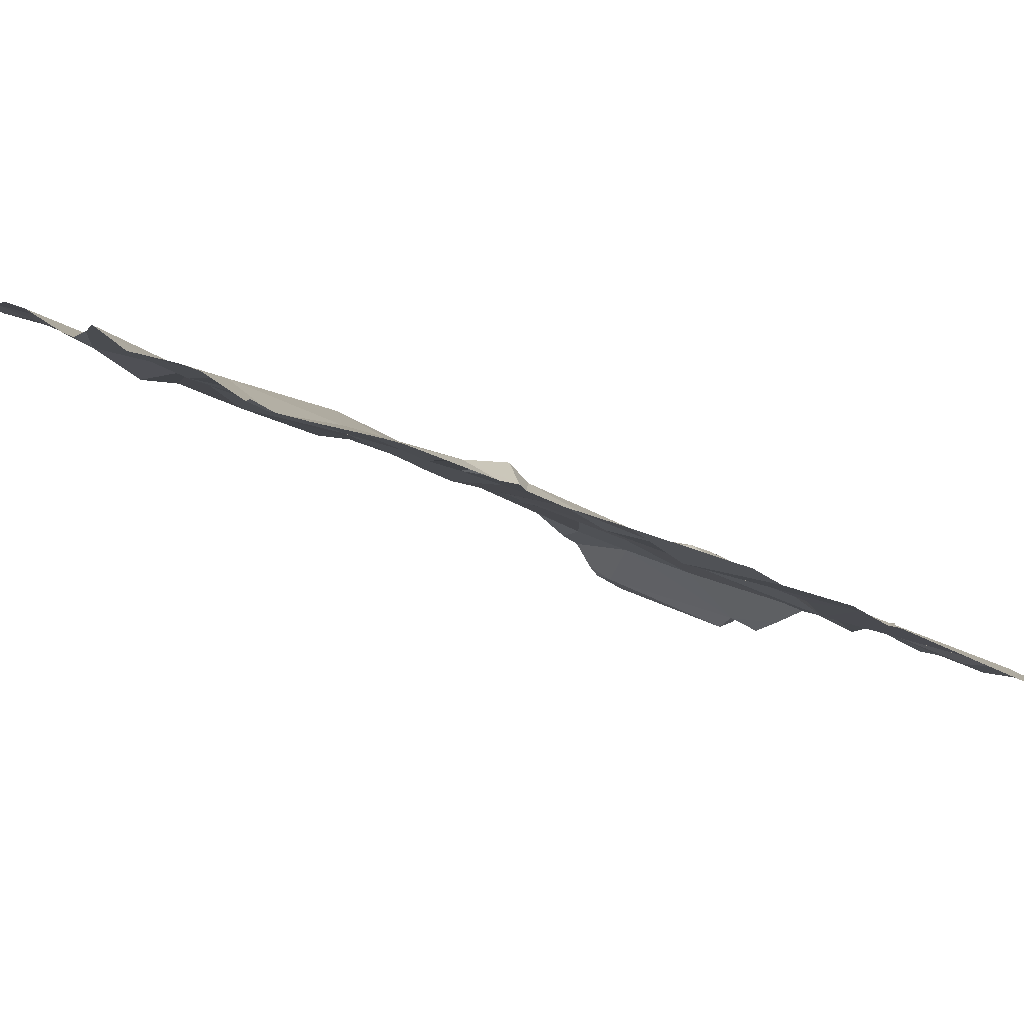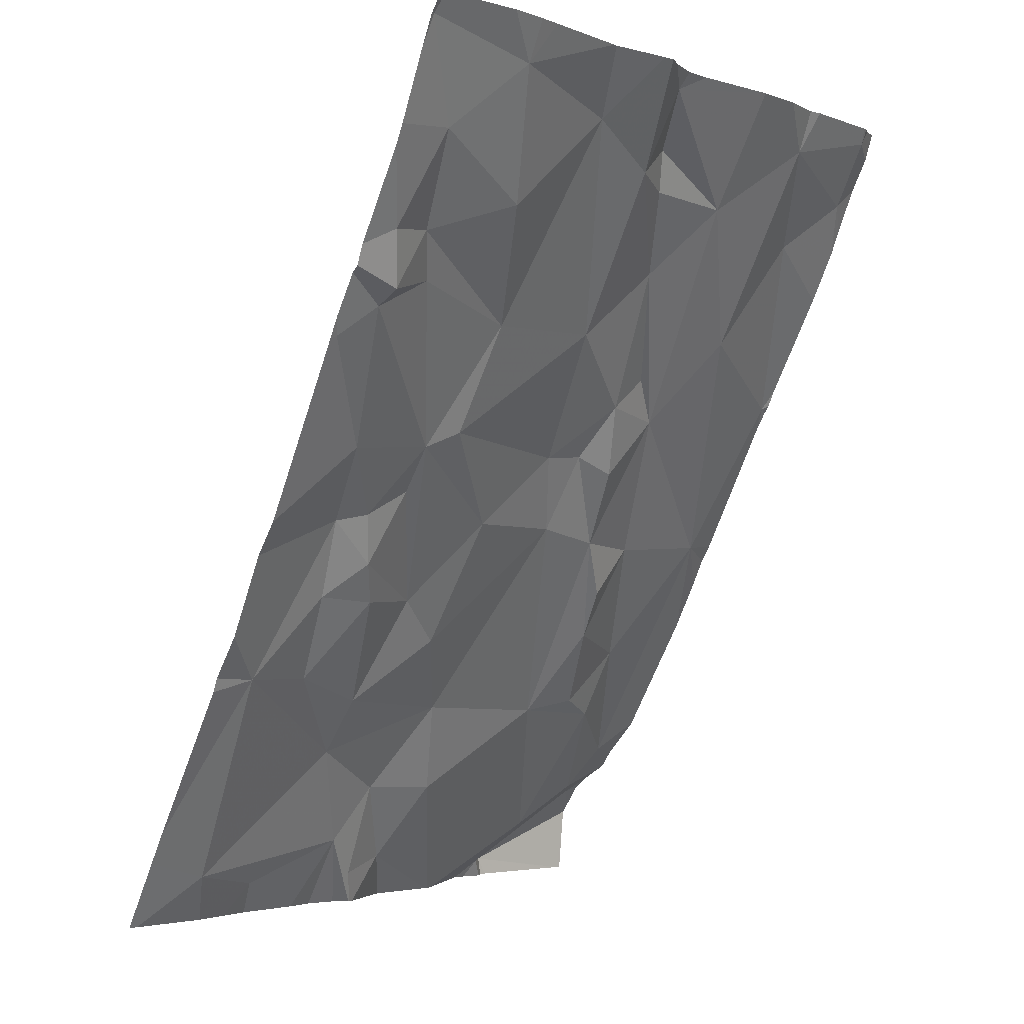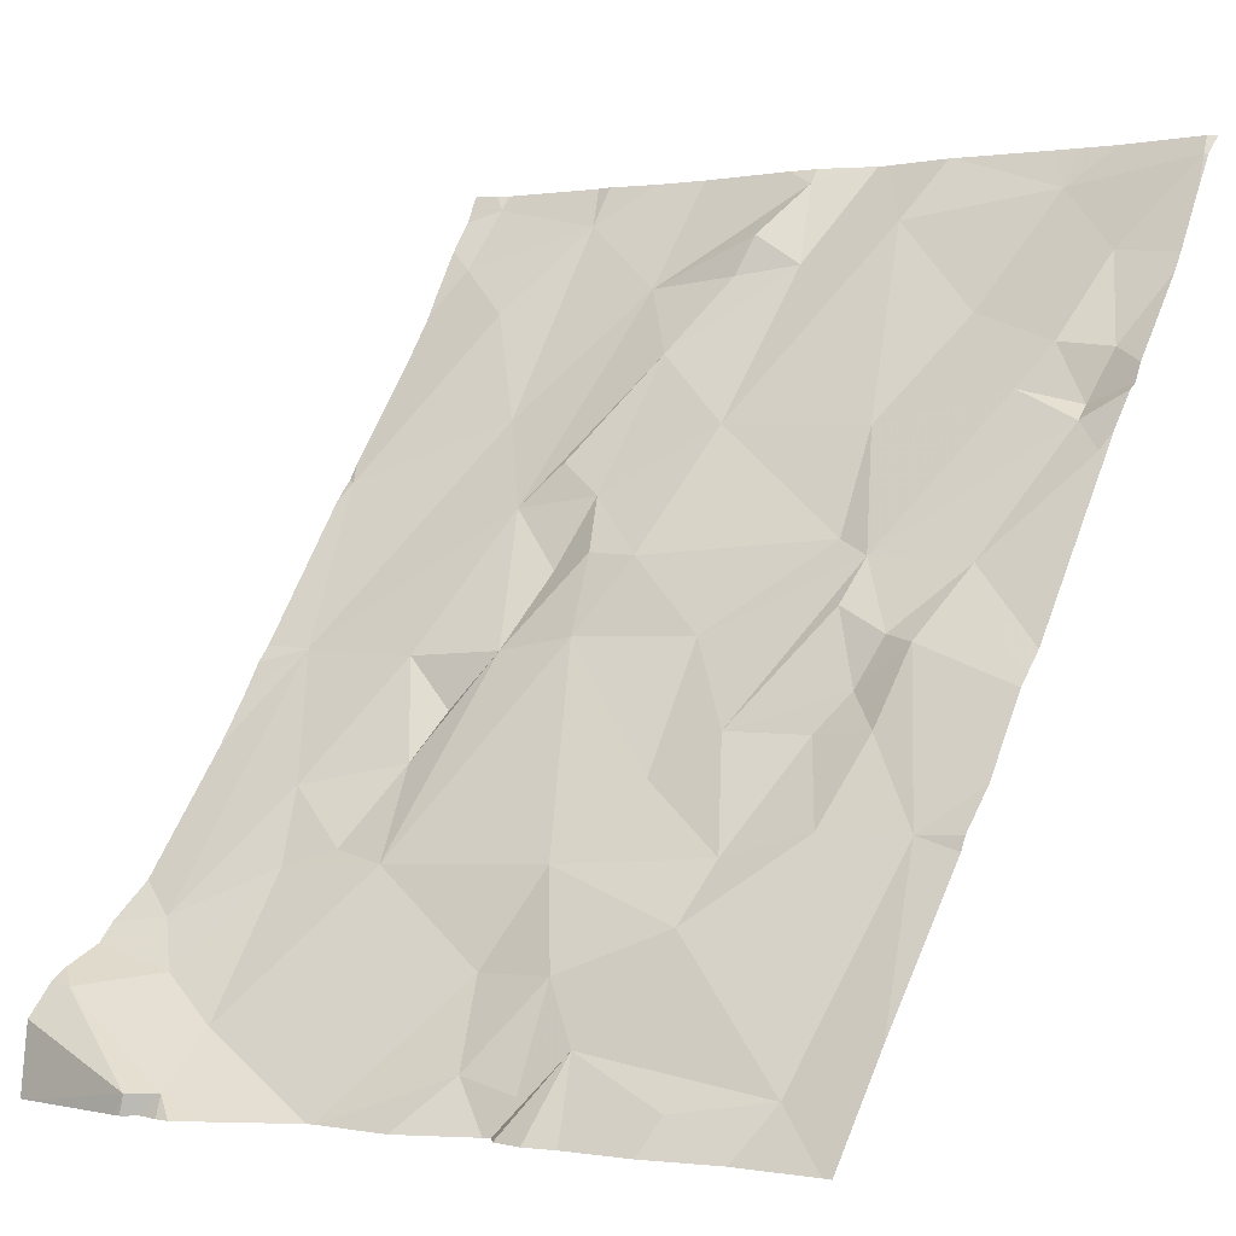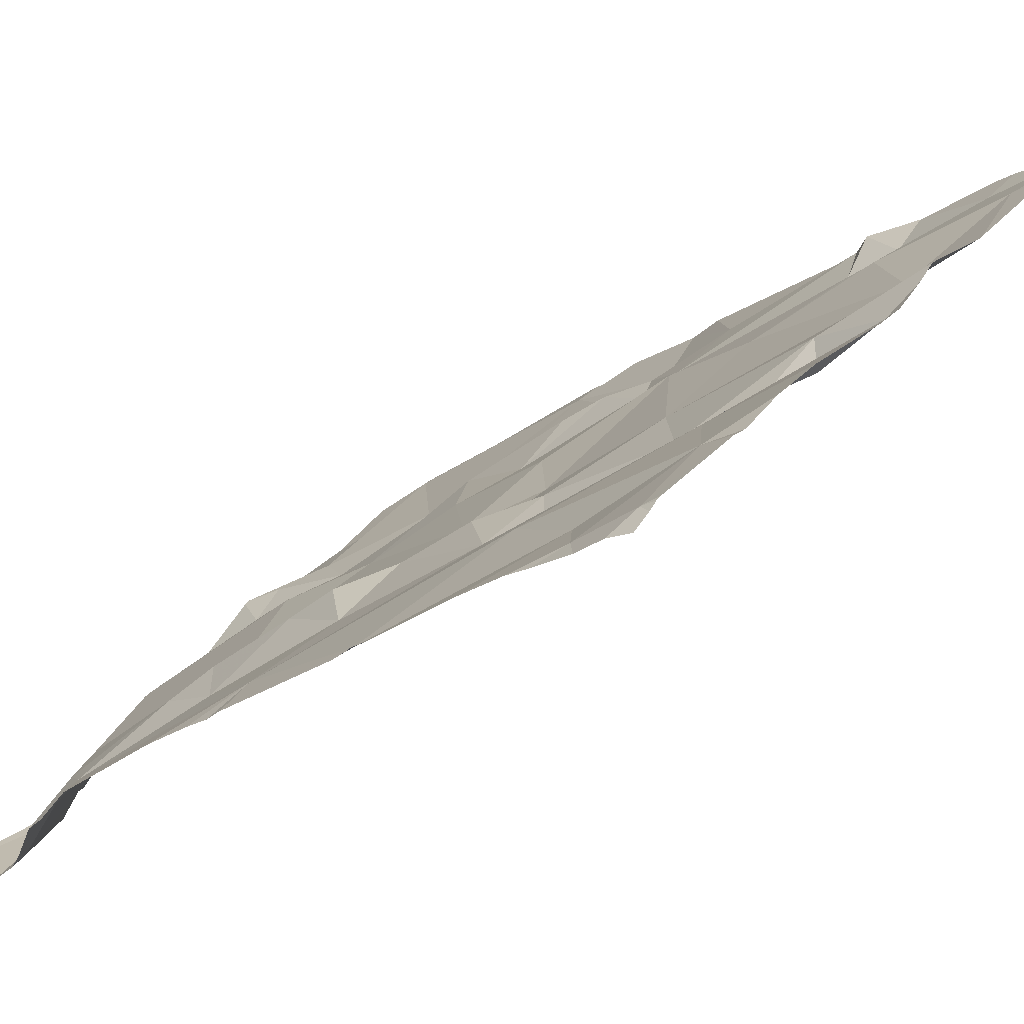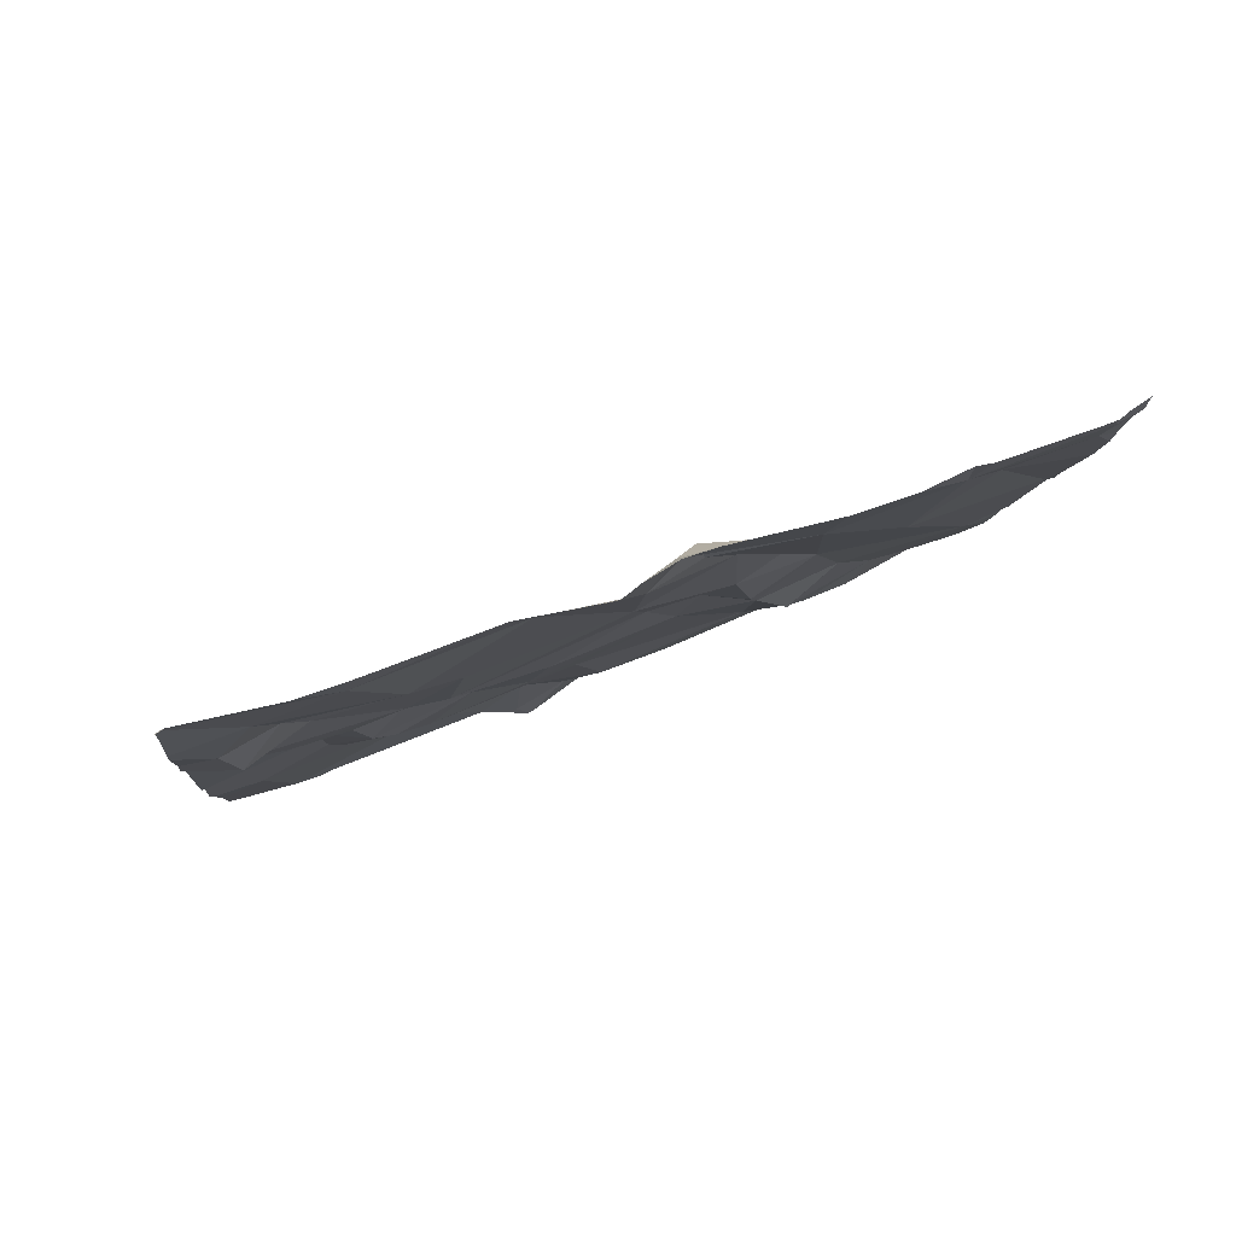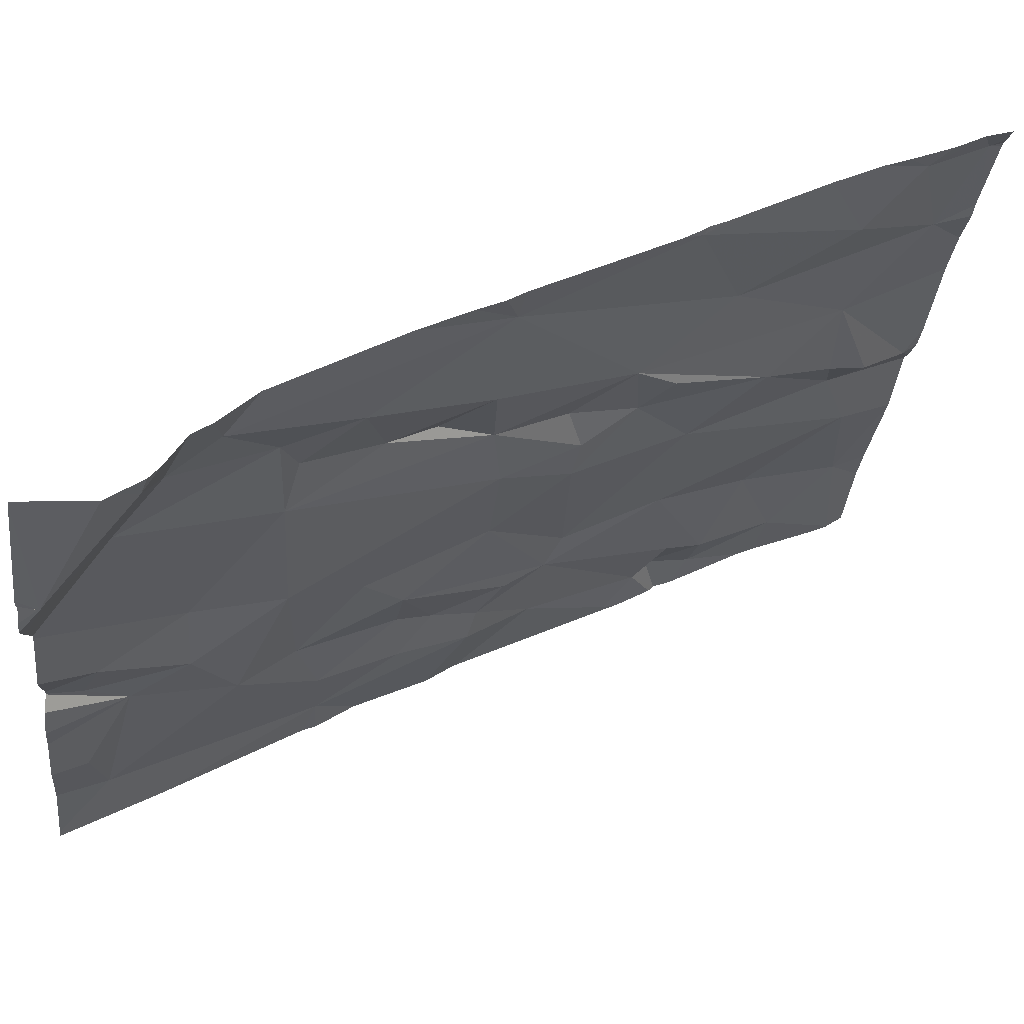
<metadata>
{"format":"obj","ext":"obj","renderer":"f3d","projection":"perspective","resolution":1024,"background":"white","views":[{"elev":27.4,"azim":-118.8,"up":"+Z"},{"elev":-2.8,"azim":-39.0,"up":"+Y"},{"elev":0.1,"azim":-134.9,"up":"+Y"},{"elev":18.6,"azim":129.2,"up":"+Z"},{"elev":52.9,"azim":-8.6,"up":"+Y"},{"elev":-42.3,"azim":84.1,"up":"+Z"}]}
</metadata>
<code>
v -143.3 283.2 505.2
v -143.5 283.2 505.2
v -143.4 283.2 505.2
v -142.6 283.2 505
v -142.5 283.2 505
v -143 283.2 505.1
v -143 283.2 505.1
v -142.7 282.2 504.3
v -142.7 283.2 505
v -142.7 283.2 505
v -142.6 283.2 505
v -142.6 283.2 505
v -143 283.2 505.2
v -143.1 283.2 505.1
v -143.2 283.2 505.2
v -142.9 283.2 505.1
v -143 283.2 505.1
v -142.8 283.2 505.1
v -143.1 283.2 505.2
v -142.7 283.2 505
v -143.2 283.2 505.2
v -143 283.1 505.1
v -142.8 283.2 505.1
v -143.3 283.2 505.2
v -143.5 283.2 505.2
v -143.4 282.8 504.9
v -143.3 282.7 504.9
v -142.5 282.3 504.4
v -142.5 282.5 504.6
v -142.5 282.6 504.6
v -143.4 283 505.1
v -143.4 282.9 505.1
v -143.4 283 505.1
v -143.3 282.6 504.8
v -143.2 282.6 504.8
v -143.2 282.4 504.7
v -142.5 282.3 504.4
v -143.4 282.2 504.6
v -143.4 282.5 504.8
v -142.5 282.9 504.8
v -143.1 282.2 504.6
v -143.3 282.2 504.6
v -143.4 283.1 505.2
v -143.2 283 505.1
v -143.3 282.9 505
v -143.4 282.9 505.1
v -142.5 282.7 504.7
v -142.5 282.8 504.8
v -143.2 282.8 504.9
v -143.5 282.9 505
v -143.2 282.8 504.9
v -143.2 282.9 505
v -143.3 282.6 504.8
v -143.3 283.2 505.2
v -143.3 282.5 504.7
v -143.3 282.6 504.8
v -142.5 283.2 505
v -142.5 283.2 505
v -143.2 282.4 504.6
v -142.5 282.9 504.8
v -143.3 282.7 504.9
v -143.2 282.7 504.9
v -142.7 282.2 504.3
v -142.7 282.2 504.3
v -142.5 282.2 504.3
v -142.8 282.8 504.8
v -142.8 282.9 504.8
v -142.9 283 504.9
v -142.8 283.1 505
v -142.9 282.8 504.9
v -143 282.9 504.9
v -143 282.2 504.4
v -142.5 282.9 504.8
v -143.1 282.2 504.5
v -142.6 282.7 504.7
v -142.7 282.4 504.6
v -142.8 282.5 504.7
v -142.7 282.5 504.6
v -142.9 282.7 504.8
v -142.8 282.7 504.7
v -143 282.8 504.8
v -142.9 282.8 504.8
v -142.9 282.7 504.8
v -143.1 282.3 504.6
v -143 282.4 504.6
v -142.6 282.4 504.5
v -143.4 282.2 504.6
v -142.6 282.3 504.4
v -142.8 282.4 504.6
v -142.7 282.4 504.5
v -143 282.2 504.5
v -143.1 282.2 504.5
v -143.1 282.2 504.5
v -143.2 282.2 504.5
v -143.1 282.2 504.5
v -142.5 282.2 504.3
v -142.7 282.2 504.3
v -142.7 282.2 504.3
v -142.7 282.2 504.3
v -143 283.1 505
v -142.7 282.9 504.9
v -142.6 283.1 504.9
v -142.9 283.1 505
v -142.5 283.1 504.9
v -143.1 282.5 504.7
v -143.1 282.7 504.8
v -143 282.3 504.6
v -142.7 282.2 504.4
v -142.7 282.6 504.7
v -142.5 282.3 504.4
v -143.3 282.2 504.5
v -143.3 282.2 504.5
v -142.8 282.6 504.7
v -143.5 283.2 505.2
v -143.5 283.2 505.2
v -143.5 282.6 504.9
v -143.5 282.7 504.9
v -143.5 283.2 505.2
v -143.5 282.5 504.8
v -143.5 282.9 505.1
v -143.5 283 505.1
v -143.5 283.1 505.2
v -143.5 283.1 505.2
v -143.5 283.2 505.2
v -143.5 282.9 505.1
v -143.5 282.9 505
v -143.5 282.8 505
v -143.5 282.9 505
v -143.5 282.5 504.8
v -143.5 282.5 504.8
v -143.5 282.3 504.7
v -143.5 282.2 504.6
v -142.5 283.2 505
v -142.5 283 504.9
v -142.5 283.1 504.9
v -142.5 282.9 504.8
v -142.5 283.2 505
v -142.5 283.1 504.9
v -142.5 282.3 504.3
v -142.5 282.3 504.3
v -142.5 282.4 504.5
v -142.5 282.6 504.6
v -142.5 282.3 504.4
v -142.5 282.2 504.3
v -142.9 282.2 504.4
v -142.9 282.2 504.4
v -142.9 282.2 504.4
v -143.1 282.2 504.5
v -143.1 282.2 504.5
v -142.9 282.2 504.4
v -142.8 282.2 504.4
v -142.8 282.2 504.4
v -142.8 282.2 504.3
v -143.5 282.2 504.6
v -143.5 282.2 504.6
v -142.5 282.2 504.3
f 2 25 1
f 3 1 24
f 136 73 60
f 24 1 54
f 21 1 14
f 54 1 21
f 18 20 9
f 23 69 18
f 13 22 6
f 19 14 13
f 15 14 19
f 58 4 57
f 12 4 5
f 7 6 16
f 17 6 7
f 9 20 10
f 10 20 4
f 16 6 23
f 11 4 12
f 2 1 3
f 116 26 117
f 25 2 115
f 32 31 33
f 35 34 36
f 39 27 116
f 42 41 38
f 44 43 31
f 31 43 33
f 46 45 32
f 120 33 121
f 33 43 122
f 148 41 149
f 45 46 49
f 45 31 32
f 46 32 120
f 50 46 125
f 49 51 52
f 52 45 49
f 127 50 128
f 53 34 35
f 1 25 43
f 122 25 124
f 1 43 44
f 39 55 56
f 56 34 53
f 59 38 41
f 135 104 134
f 38 39 131
f 134 102 73
f 42 38 87
f 34 55 36
f 27 39 56
f 56 53 27
f 49 61 62
f 53 61 27
f 62 61 53
f 62 53 35
f 27 61 26
f 46 26 49
f 49 26 61
f 26 46 50
f 133 5 58
f 94 42 111
f 34 56 55
f 52 44 31
f 45 52 31
f 38 59 39
f 59 55 39
f 59 36 55
f 147 108 145
f 67 66 68
f 69 20 18
f 14 22 13
f 68 70 67
f 22 71 68
f 14 44 52
f 146 107 91
f 21 14 15
f 73 75 47
f 77 76 78
f 66 79 80
f 82 81 83
f 59 84 85
f 86 88 28
f 76 89 90
f 92 91 84
f 59 41 84
f 41 92 84
f 64 98 8
f 6 100 69
f 6 69 23
f 101 73 102
f 10 4 11
f 71 70 68
f 69 100 103
f 68 103 22
f 68 66 69
f 68 69 103
f 100 6 22
f 22 103 100
f 52 71 14
f 22 14 71
f 51 71 52
f 104 102 134
f 145 89 107
f 57 104 137
f 20 104 4
f 20 101 102
f 95 41 148
f 104 20 102
f 35 105 106
f 134 73 136
f 88 86 90
f 36 59 85
f 93 41 95
f 74 92 93
f 145 107 146
f 108 89 145
f 84 91 107
f 105 85 83
f 105 35 36
f 85 84 107
f 89 85 107
f 109 75 66
f 81 82 70
f 82 83 80
f 79 82 80
f 80 109 66
f 80 83 89
f 89 77 80
f 105 83 106
f 36 85 105
f 85 89 83
f 89 108 90
f 29 86 141
f 75 78 86
f 81 71 51
f 77 78 109
f 93 92 41
f 75 109 78
f 90 86 78
f 74 91 92
f 80 113 109
f 75 73 101
f 70 71 81
f 101 66 75
f 51 49 106
f 70 79 66
f 66 67 70
f 70 82 79
f 49 62 35
f 106 49 35
f 88 90 108
f 146 91 150
f 72 91 74
f 28 110 143
f 151 108 152
f 108 98 88
f 98 97 110
f 110 88 98
f 140 97 144
f 63 98 153
f 69 101 20
f 101 69 66
f 13 6 17
f 1 44 14
f 77 113 80
f 83 81 106
f 89 76 77
f 113 77 109
f 90 78 76
f 106 81 51
f 115 2 114
f 30 75 29
f 116 27 26
f 29 75 86
f 8 98 63
f 117 26 127
f 118 25 115
f 37 86 28
f 154 132 155
f 119 39 116
f 28 88 110
f 120 32 33
f 64 97 98
f 121 33 123
f 48 73 47
f 122 43 25
f 123 33 122
f 47 75 142
f 124 25 118
f 99 97 64
f 125 46 120
f 40 73 48
f 126 50 125
f 127 26 50
f 60 73 40
f 128 50 126
f 57 4 104
f 129 39 119
f 130 39 129
f 65 97 96
f 111 42 112
f 131 39 130
f 132 38 131
f 58 5 4
f 137 104 138
f 94 41 42
f 138 104 135
f 139 110 140
f 112 42 87
f 140 110 97
f 141 86 37
f 142 75 30
f 87 38 154
f 143 110 139
f 96 97 99
f 144 97 65
f 149 41 94
f 150 91 72
f 151 98 108
f 152 108 147
f 153 98 151
f 154 38 132
f 156 144 65

</code>
